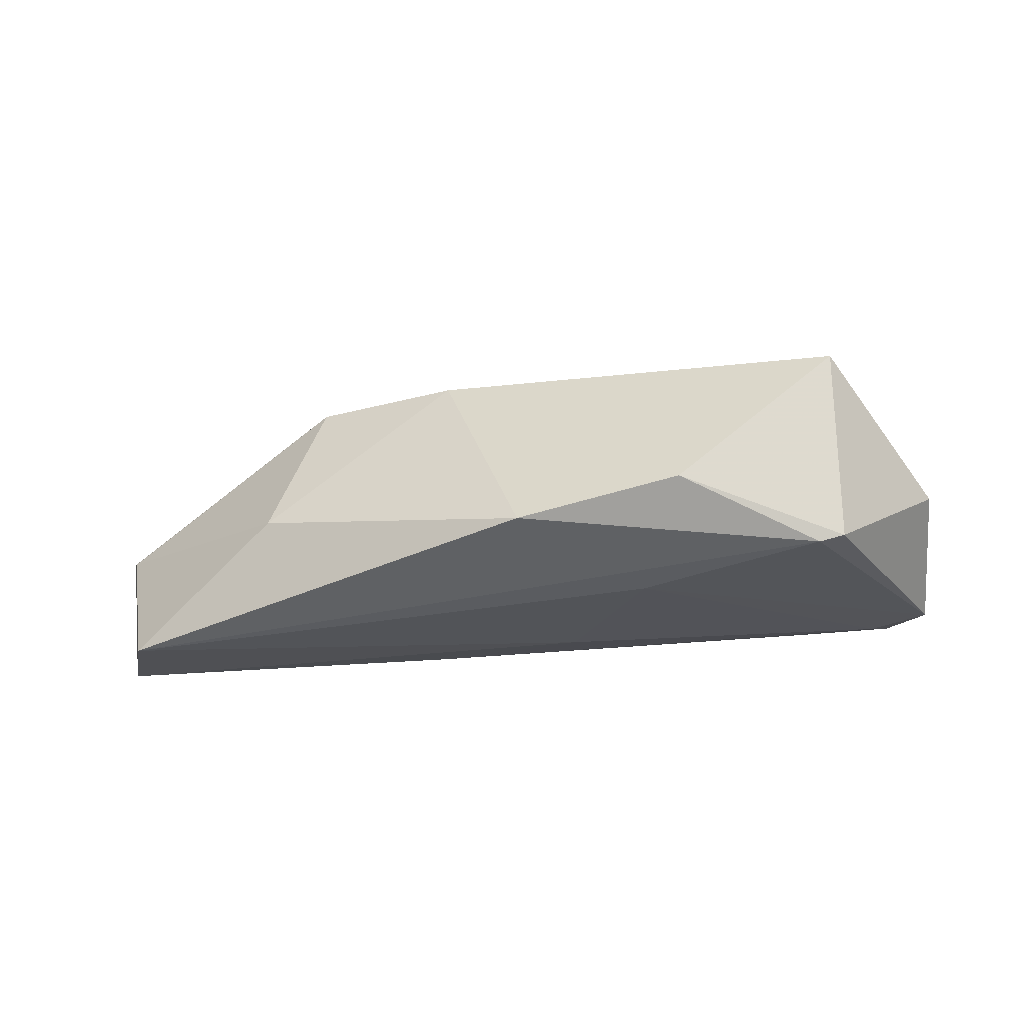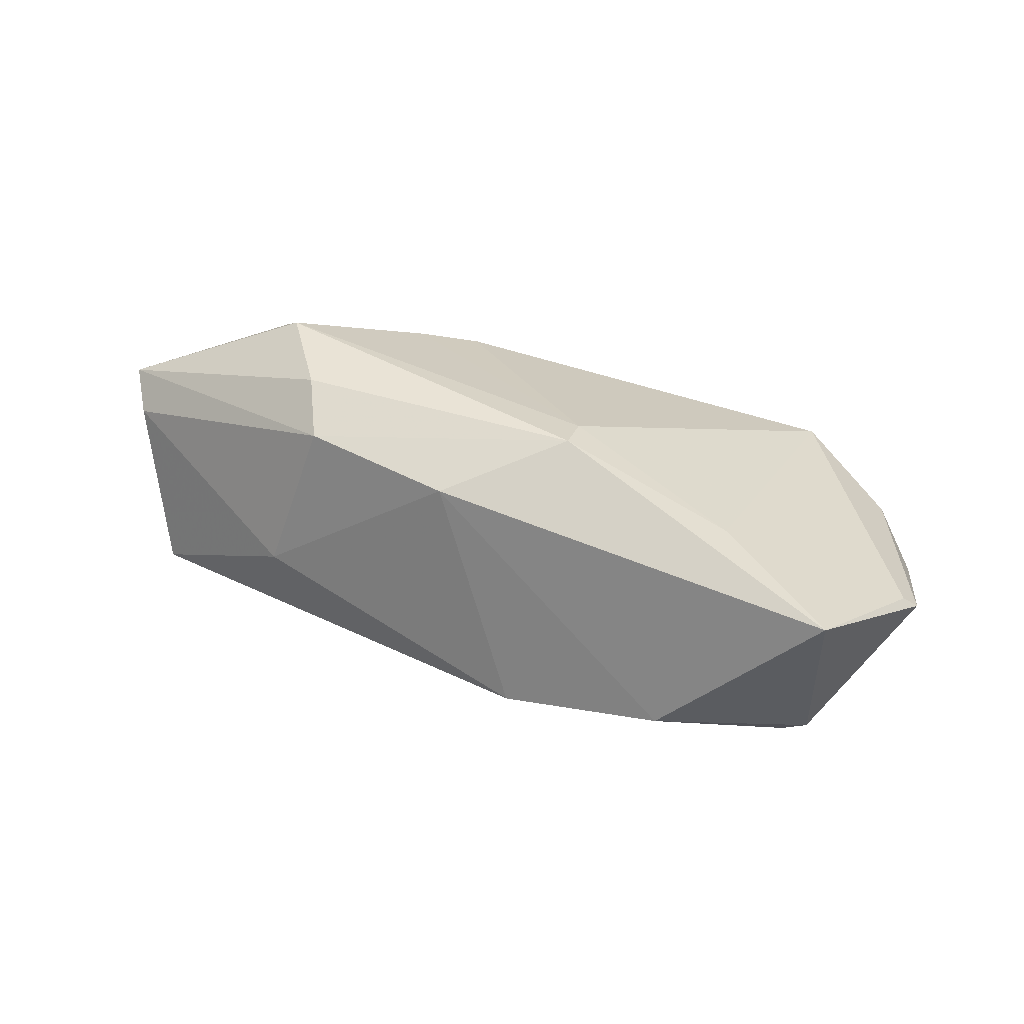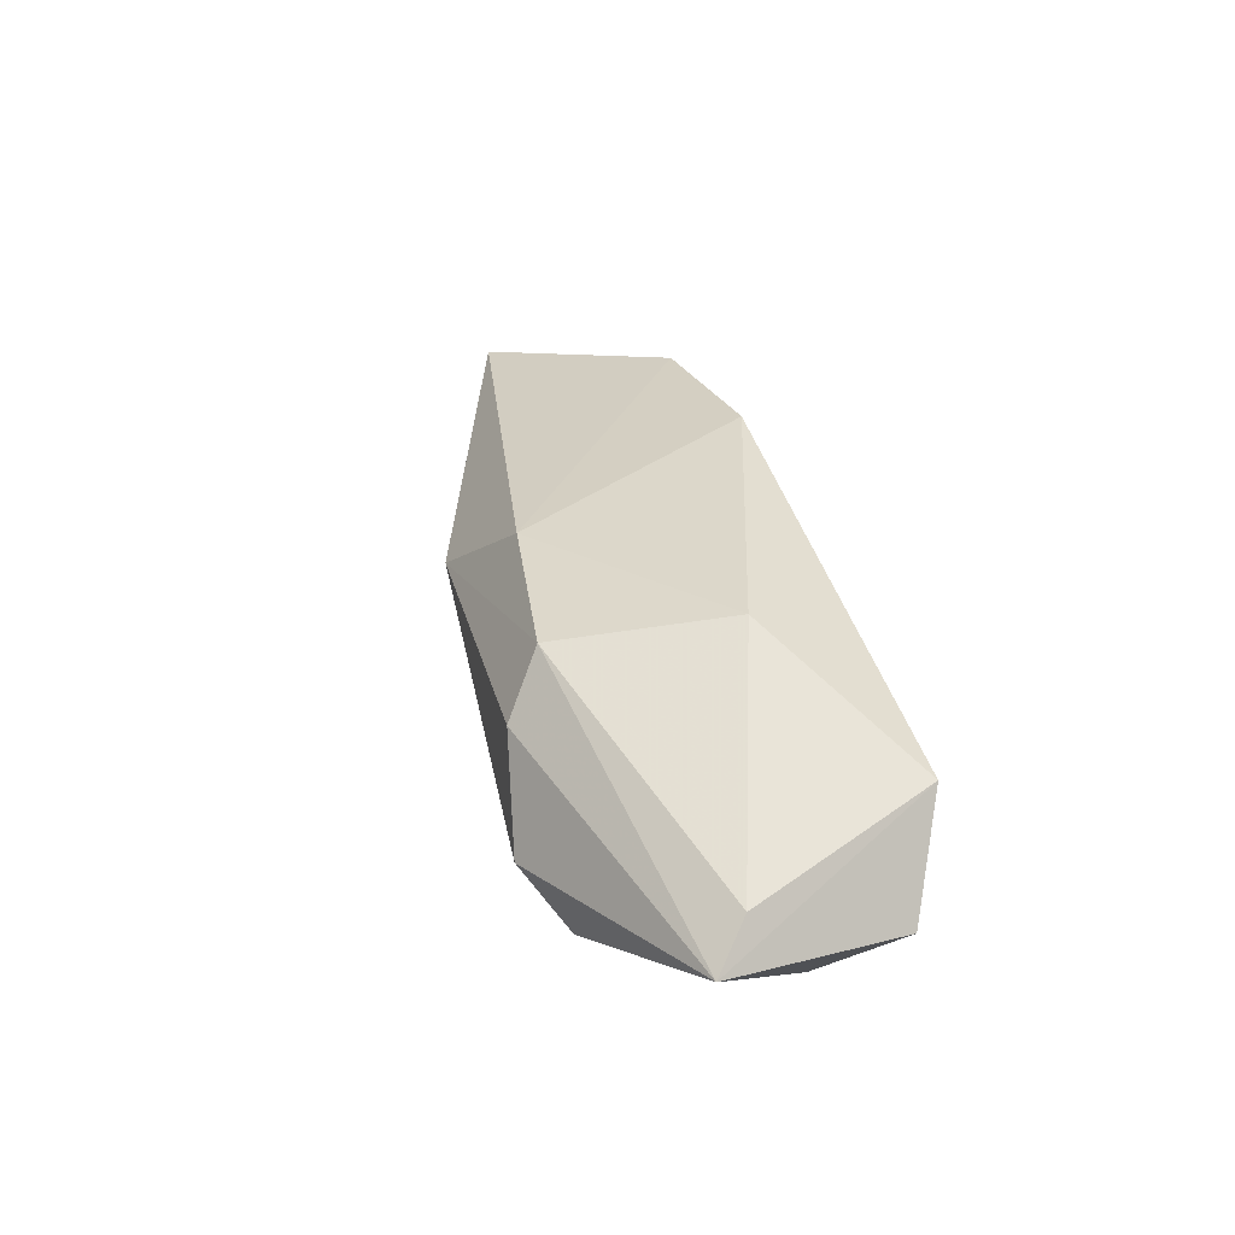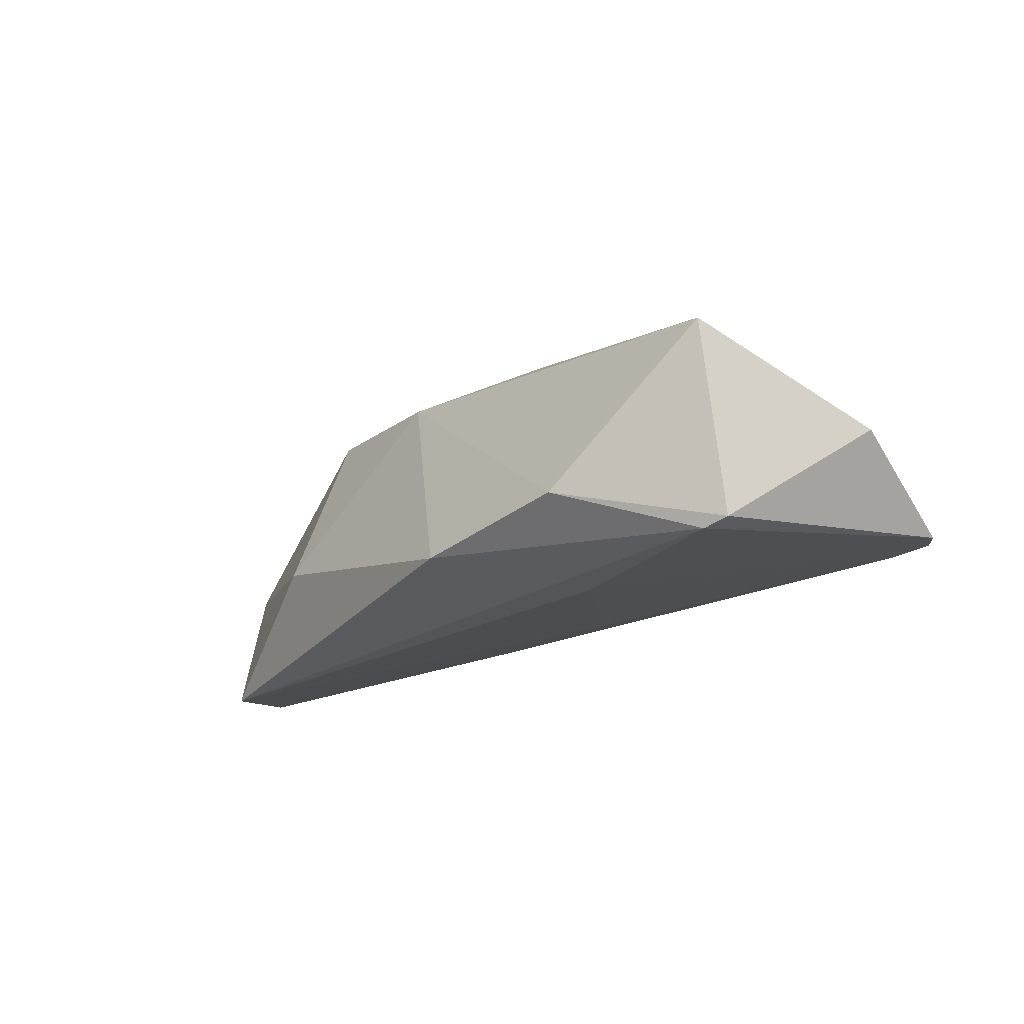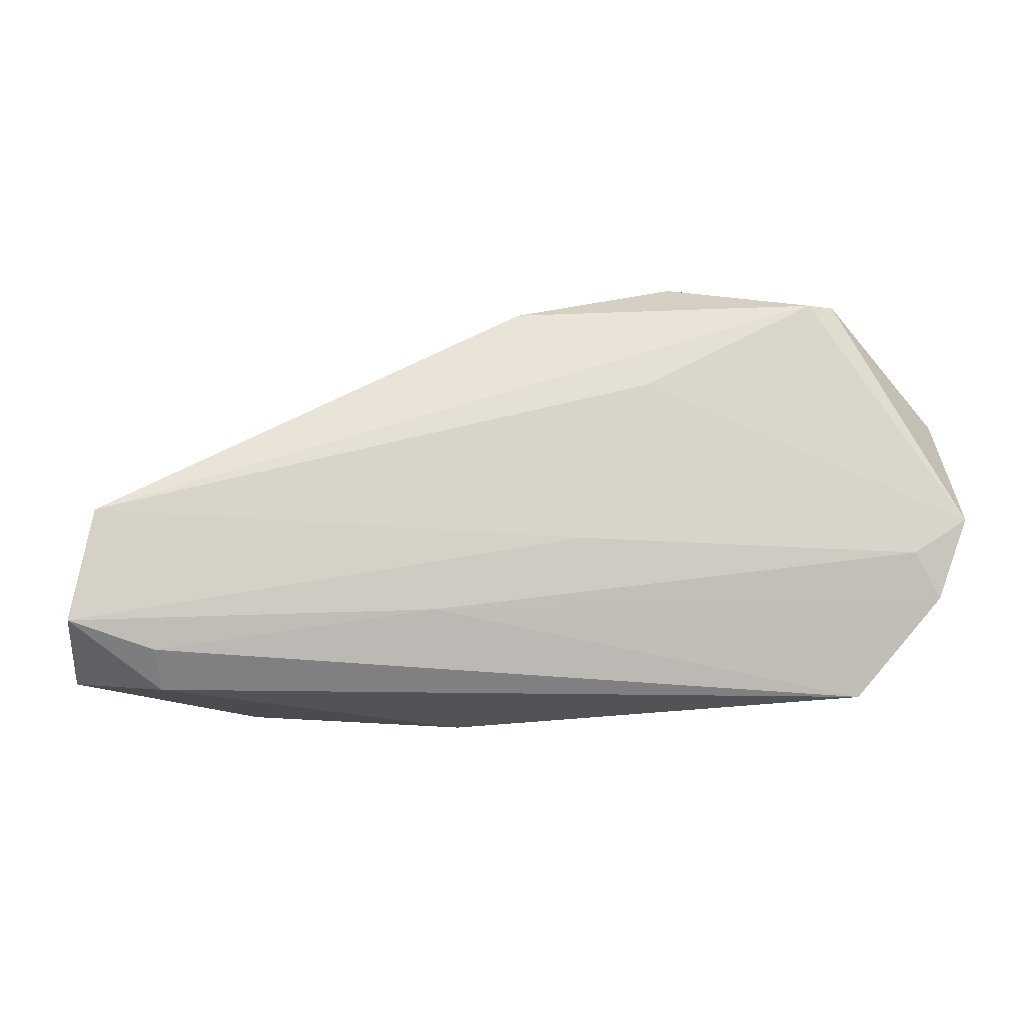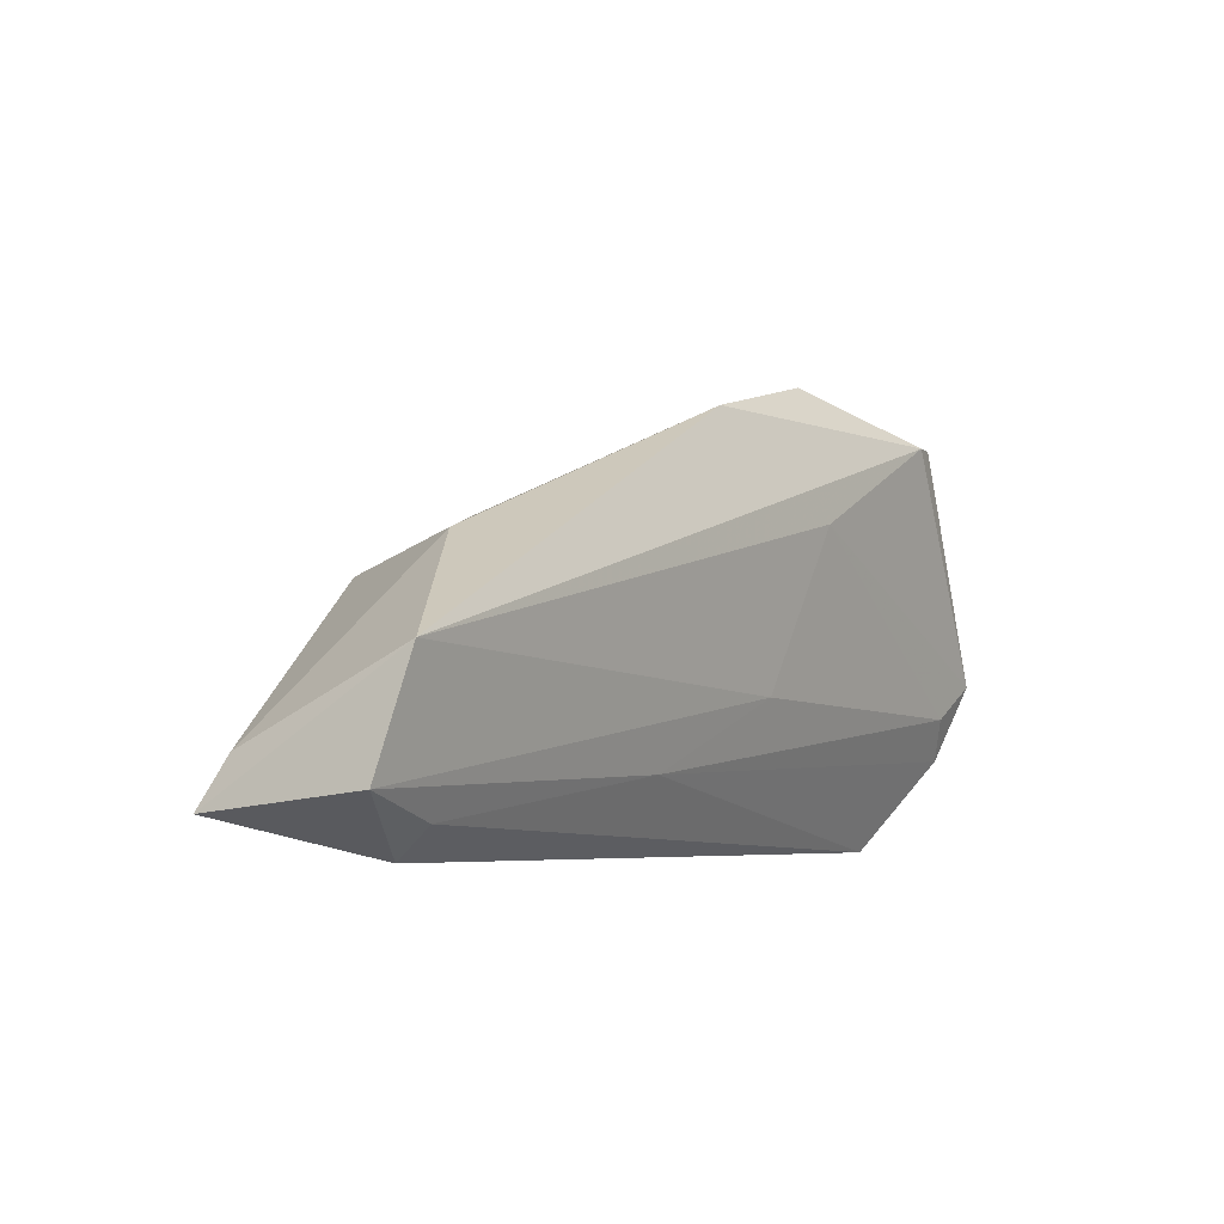
<metadata>
{"format":"obj","ext":"obj","renderer":"f3d","projection":"perspective","resolution":1024,"background":"white","views":[{"elev":-31.5,"azim":-179.6,"up":"+Z"},{"elev":41.8,"azim":-176.0,"up":"+Z"},{"elev":10.1,"azim":76.6,"up":"+Y"},{"elev":-22.4,"azim":-149.9,"up":"+Z"},{"elev":-22.1,"azim":179.9,"up":"+Y"},{"elev":-5.2,"azim":127.8,"up":"+Y"}]}
</metadata>
<code>
v 0.03472 -0.01553 0.02134
v -0.04224 0.03198 0.0097
v -0.02916 0.01744 0.01337
v -0.05919 -0.003233 -0.01131
v -0.04485 -0.02527 -0.003026
v -0.03937 0.02632 -0.01622
v -0.02078 0.0322 -0.0096
v 0.01125 -0.01604 -0.01182
v 0.05859 -0.01816 -0.01349
v 0.05562 -0.003884 -0.01647
v -0.006955 0.009389 0.02144
v 0.03602 0.009637 -0.003033
v 0.03045 -0.00204 0.02121
v 0.06154 -0.02041 0.007391
v -0.008276 0.004095 0.01984
v -0.05544 0.01479 -0.0003222
v 0.008728 -0.02527 0.01206
v 0.05991 -0.01436 0.004005
v -0.05563 -0.01322 -0.008284
v -0.05763 0.01423 -0.002233
v -0.01701 0.01426 -0.01647
v -0.04269 0.02638 -0.01526
v 0.02905 0.006249 0.01766
v -0.05225 -0.00783 -0.01117
v 0.0003578 0.02664 -0.01265
v 0.0104 0.01514 0.01617
v 0.04722 -0.02527 -0.006187
v -0.008052 -0.006785 -0.01378
v 0.04751 -0.02138 -0.01117
v 0.01685 -0.02309 0.0147
v 0.03755 -0.02272 0.01572
f 2 3 11
f 14 13 1
f 13 11 1
f 25 12 10
f 10 6 25
f 12 18 10
f 14 9 10
f 10 18 14
f 25 6 7
f 20 2 22
f 22 7 6
f 2 7 22
f 5 3 16
f 3 2 16
f 20 5 16
f 16 2 20
f 30 17 31
f 14 1 31
f 31 1 30
f 27 17 5
f 27 9 14
f 14 31 27
f 27 31 17
f 15 17 30
f 15 1 11
f 30 1 15
f 5 17 15
f 15 3 5
f 11 3 15
f 6 10 21
f 28 10 9
f 9 8 28
f 28 8 24
f 28 21 10
f 24 21 28
f 20 22 4
f 4 22 6
f 6 21 4
f 4 21 24
f 23 18 12
f 23 13 14
f 14 18 23
f 23 11 13
f 26 7 2
f 25 7 26
f 26 2 11
f 11 23 26
f 26 12 25
f 26 23 12
f 29 27 5
f 9 27 29
f 5 8 29
f 29 8 9
f 19 8 5
f 24 8 19
f 19 4 24
f 19 5 20
f 20 4 19

</code>
